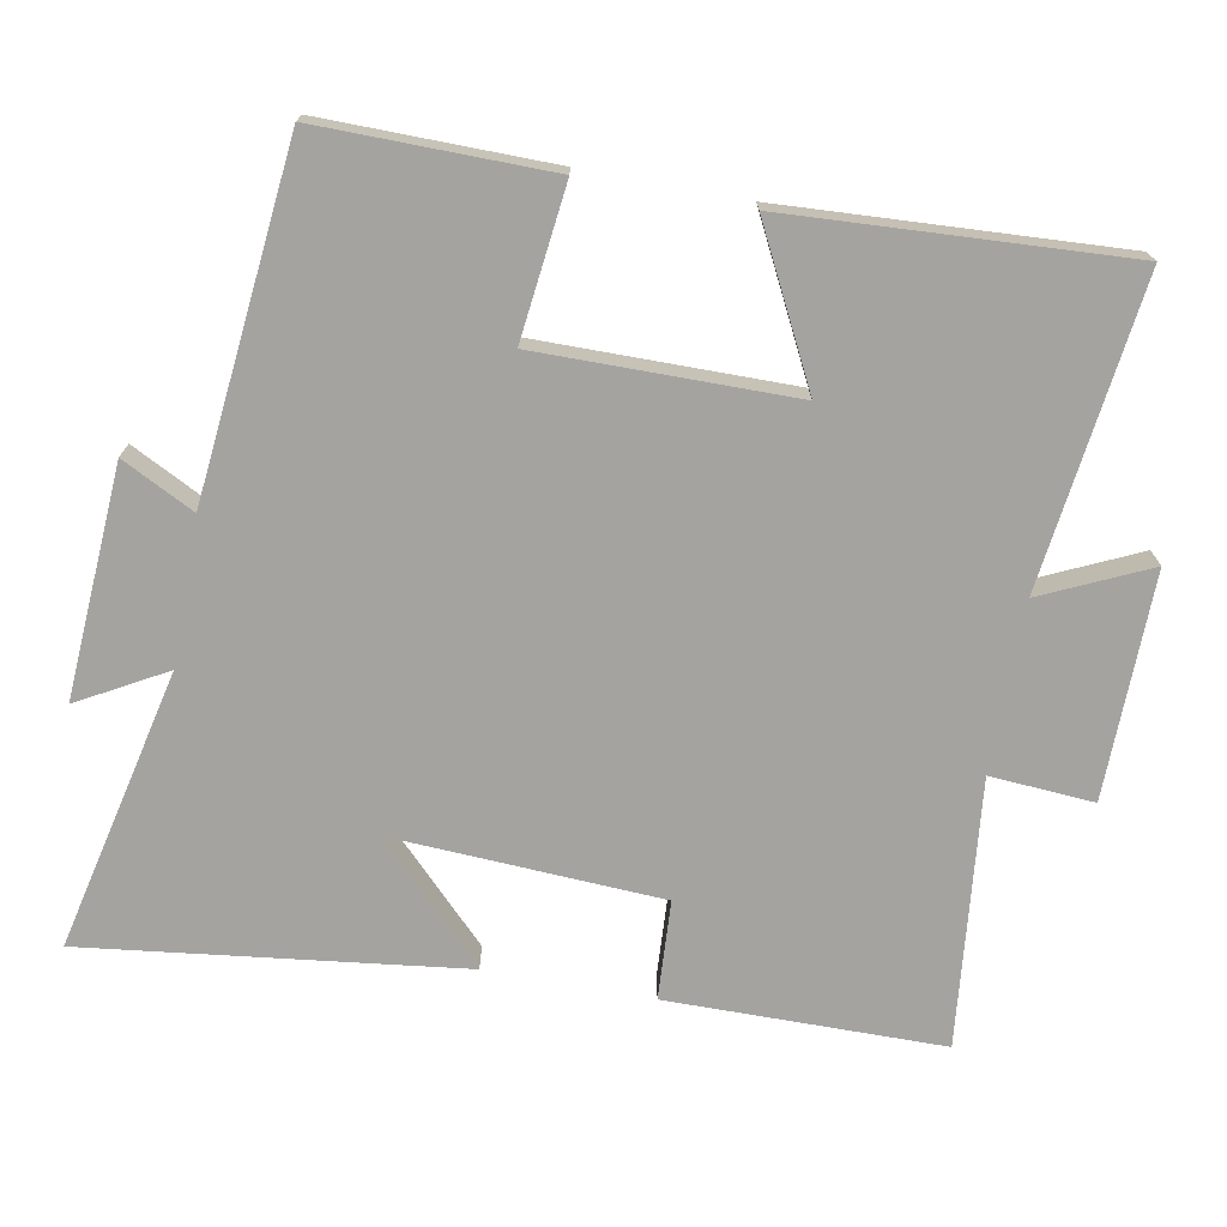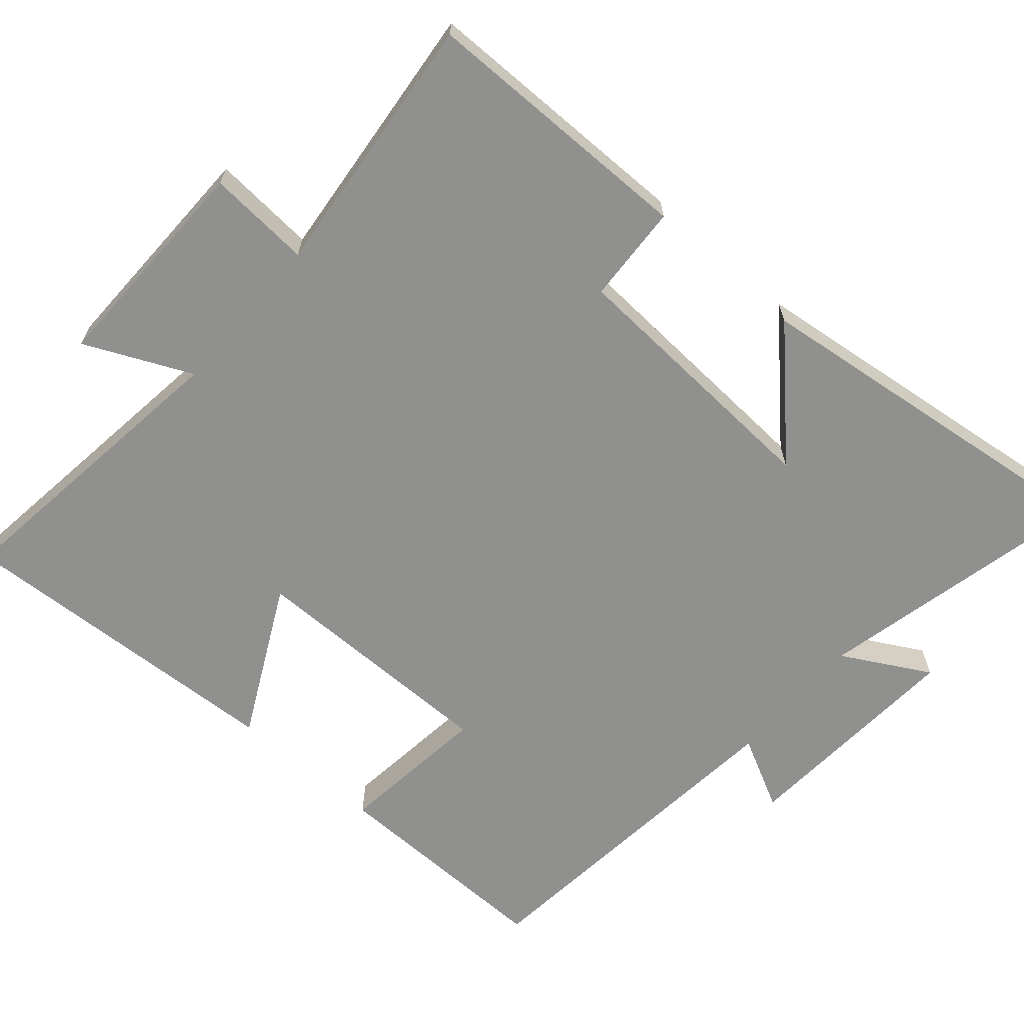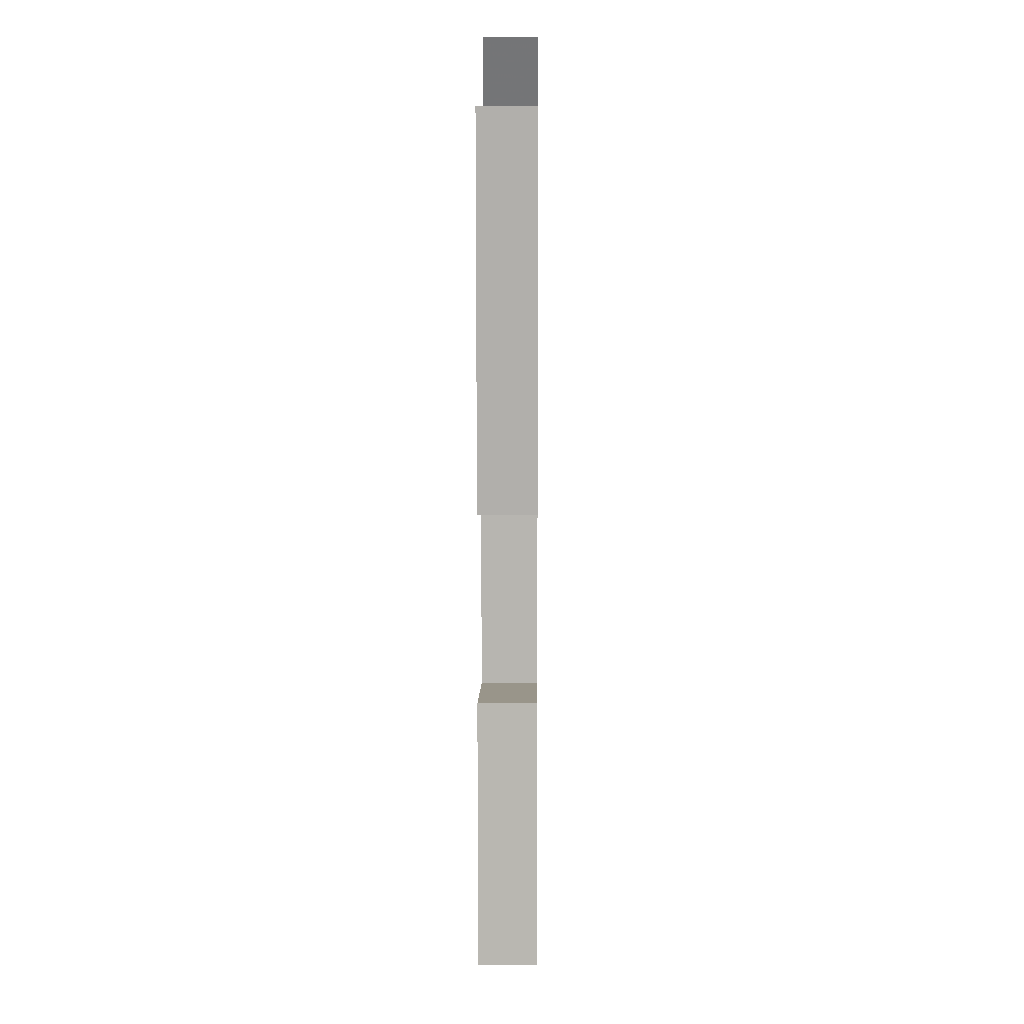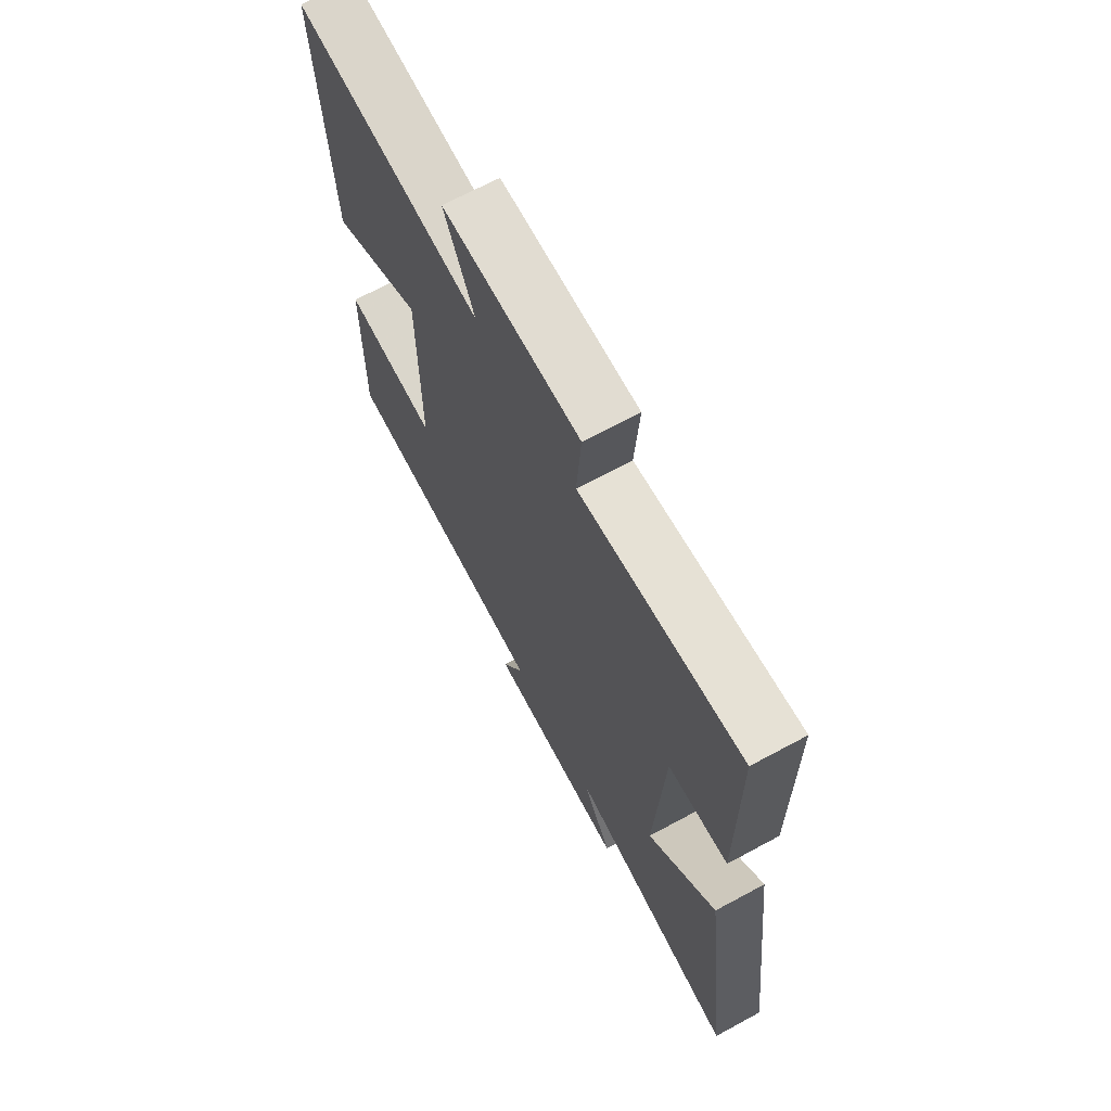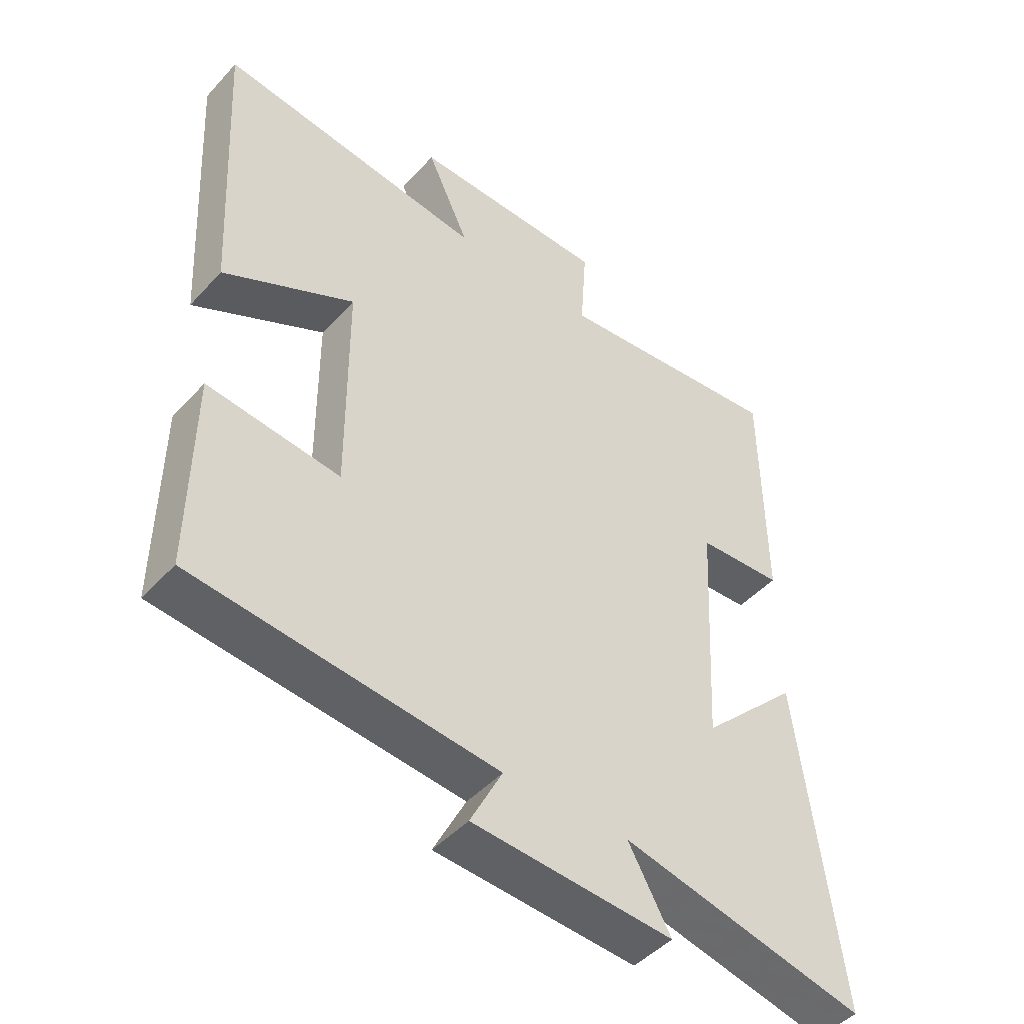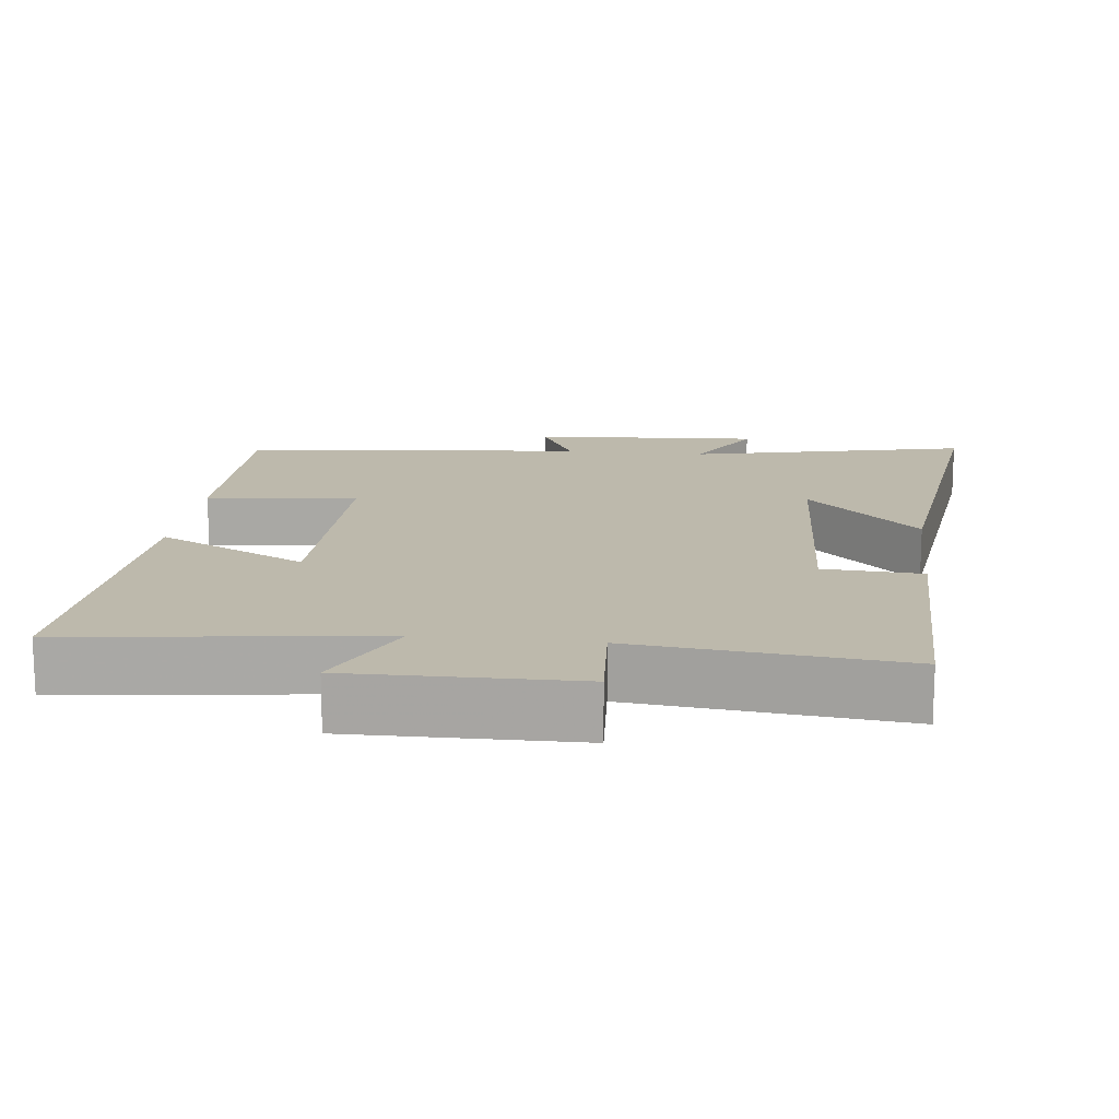
<metadata>
{"format":"obj","ext":"obj","renderer":"f3d","projection":"perspective","resolution":1024,"background":"white","views":[{"elev":-72.8,"azim":-100.5,"up":"+Y"},{"elev":-65.5,"azim":48.9,"up":"+Y"},{"elev":8.6,"azim":-89.4,"up":"+Z"},{"elev":68.5,"azim":61.6,"up":"+Z"},{"elev":-46.5,"azim":-39.6,"up":"+Z"},{"elev":15.0,"azim":6.6,"up":"+Y"}]}
</metadata>
<code>
v -0.526 0.07 0.553
v -0.102 0.07 0.5
v -0.17 0.07 0.647
v 0.14 0.07 0.643
v 0.13 0.07 0.5
v 0.497 0.07 0.539
v 0.5 0.07 0.159
v 0.364 0.07 0.151
v 0.344 0.07 -0.223
v 0.5 0.07 -0.069
v 0.564 0.07 -0.587
v 0.176 0.07 -0.5
v 0.243 0.07 -0.62
v -0.075 0.07 -0.6
v -0.024 0.07 -0.5
v -0.503 0.07 -0.452
v -0.5 0.07 -0.134
v -0.29 0.07 -0.158
v -0.292 0.07 0.194
v -0.5 0.07 0.088
v -0.526 0 0.553
v -0.102 0 0.5
v -0.17 0 0.647
v 0.14 0 0.643
v 0.13 0 0.5
v 0.497 0 0.539
v 0.5 0 0.159
v 0.364 0 0.151
v 0.344 0 -0.223
v 0.5 0 -0.069
v 0.564 0 -0.587
v 0.176 0 -0.5
v 0.243 0 -0.62
v -0.075 0 -0.6
v -0.024 0 -0.5
v -0.503 0 -0.452
v -0.5 0 -0.134
v -0.29 0 -0.158
v -0.292 0 0.194
v -0.5 0 0.088
f 19 20 1 2
f 18 19 2
f 15 16 17 18
f 15 18 2
f 12 13 14 15
f 12 15 2
f 9 10 11 12
f 8 9 12 2
f 5 6 7 8
f 5 8 2 3
f 3 4 5
f 22 21 40 39
f 22 39 38
f 38 37 36 35
f 22 38 35
f 35 34 33 32
f 22 35 32
f 32 31 30 29
f 22 32 29 28
f 28 27 26 25
f 23 22 28 25
f 25 24 23
f 1 21 22 2
f 2 22 23 3
f 3 23 24 4
f 4 24 25 5
f 5 25 26 6
f 6 26 27 7
f 7 27 28 8
f 8 28 29 9
f 9 29 30 10
f 10 30 31 11
f 11 31 32 12
f 12 32 33 13
f 13 33 34 14
f 14 34 35 15
f 15 35 36 16
f 16 36 37 17
f 17 37 38 18
f 18 38 39 19
f 19 39 40 20
f 20 40 21 1

</code>
